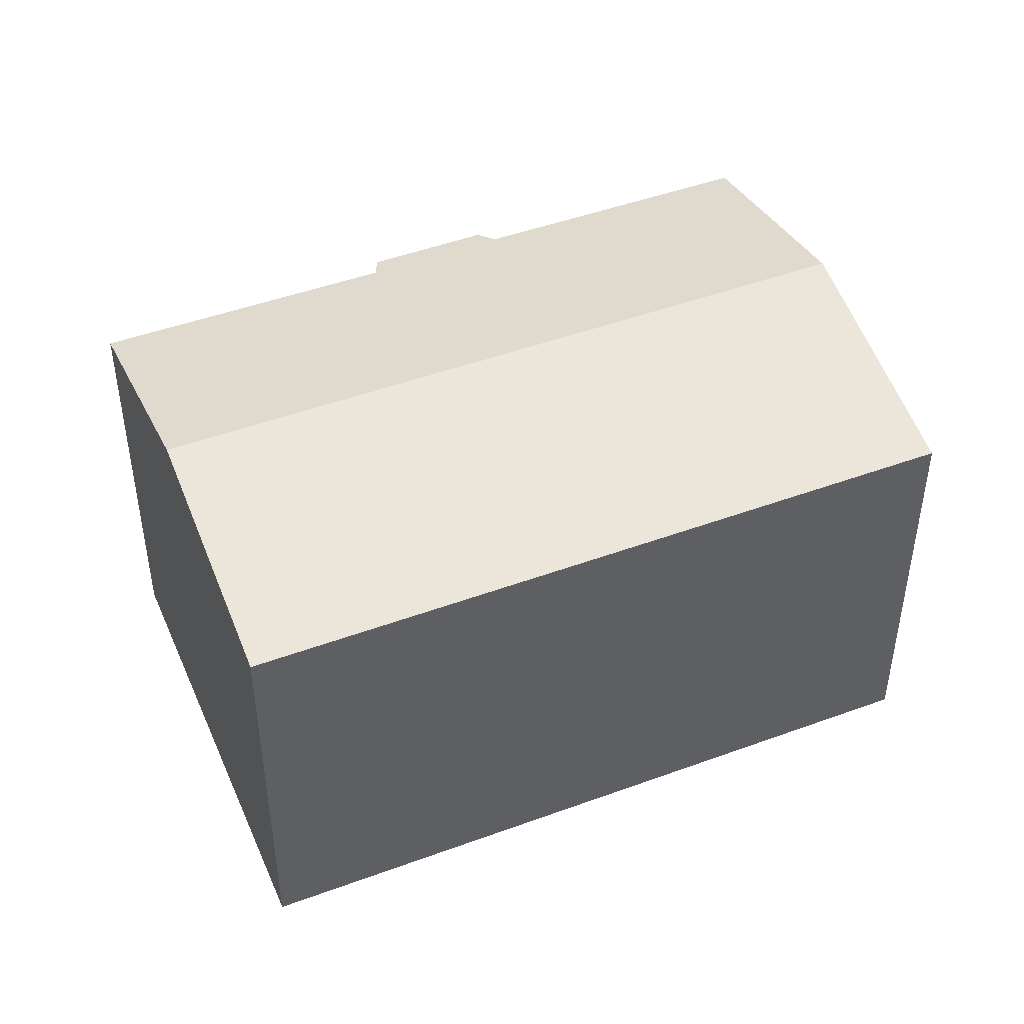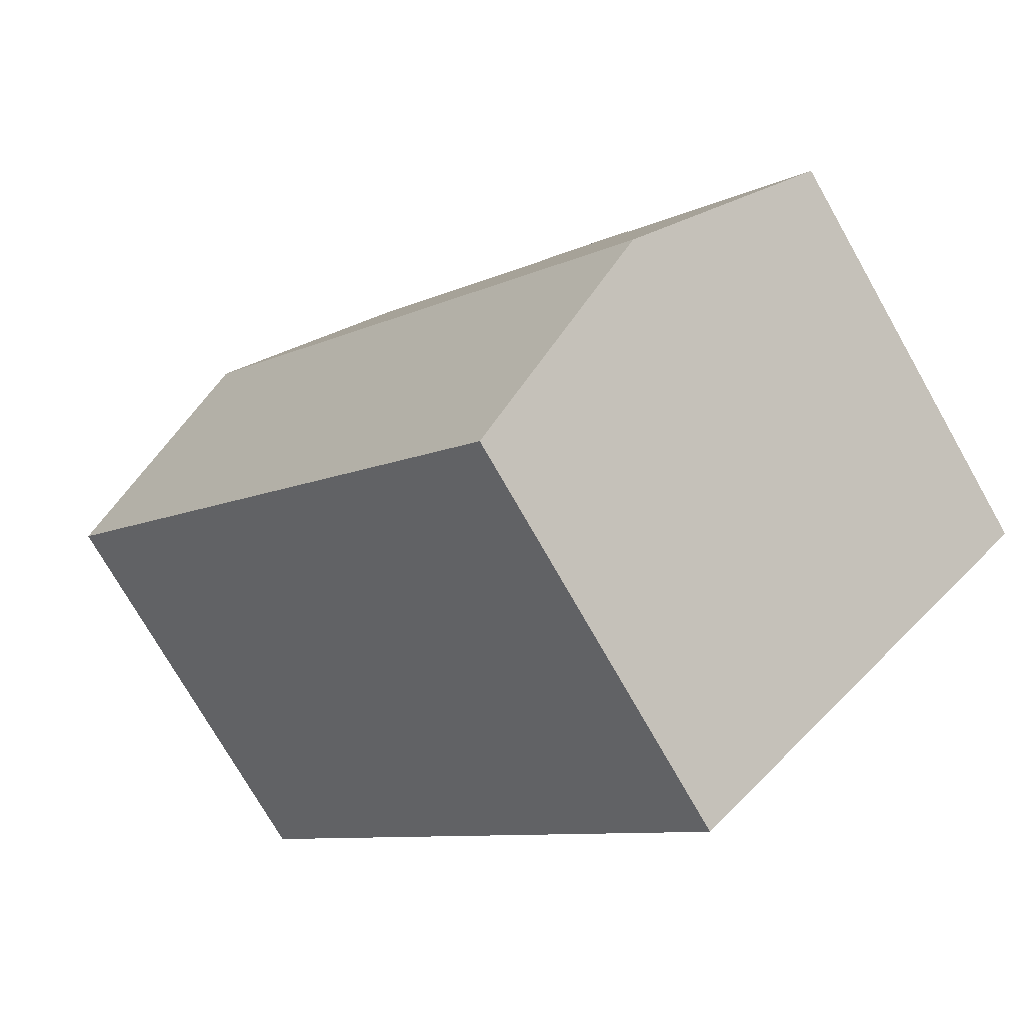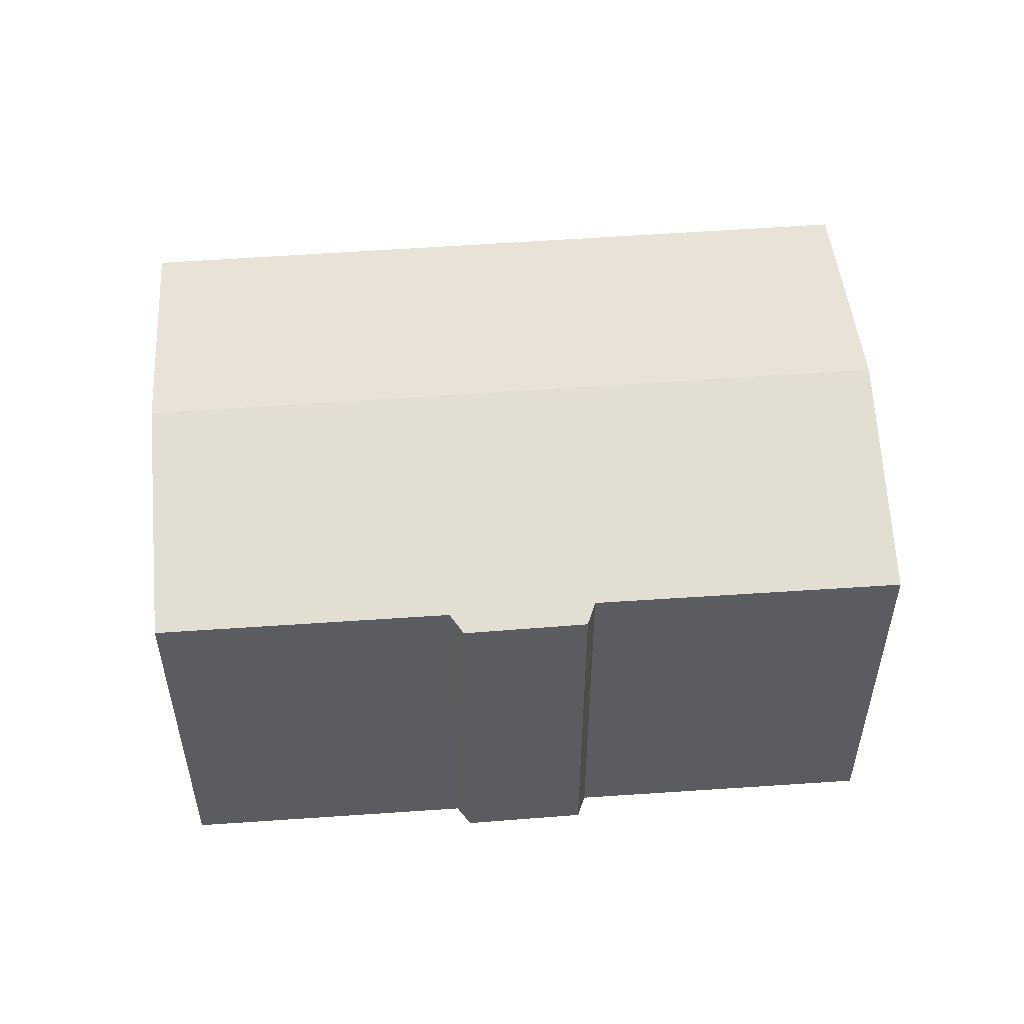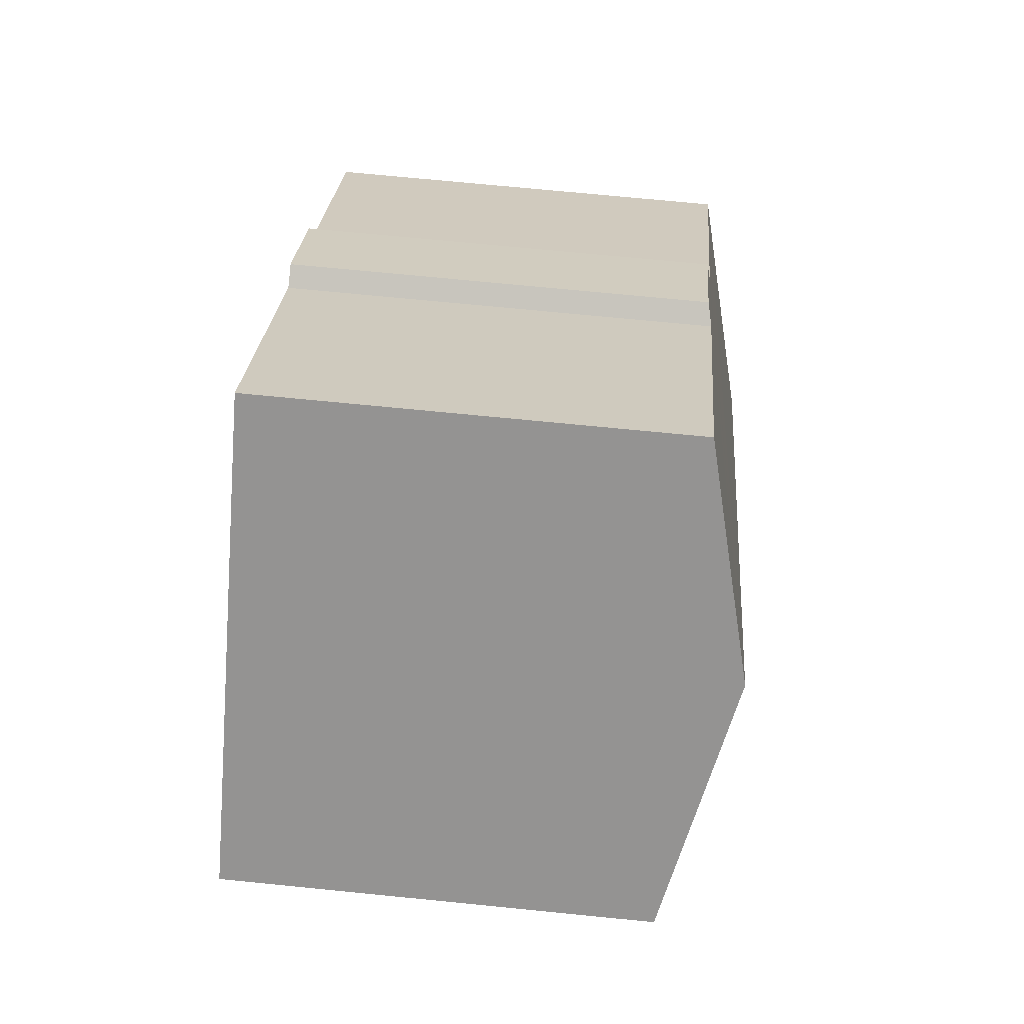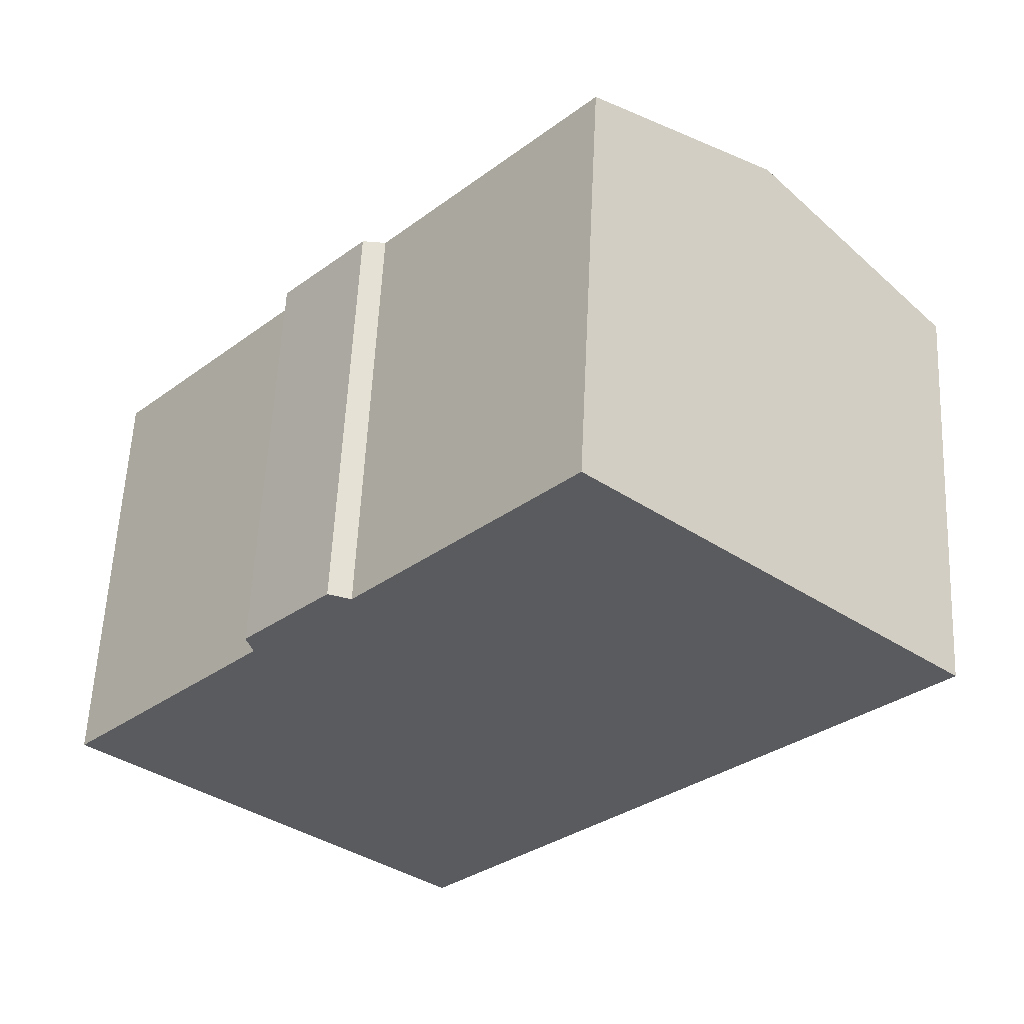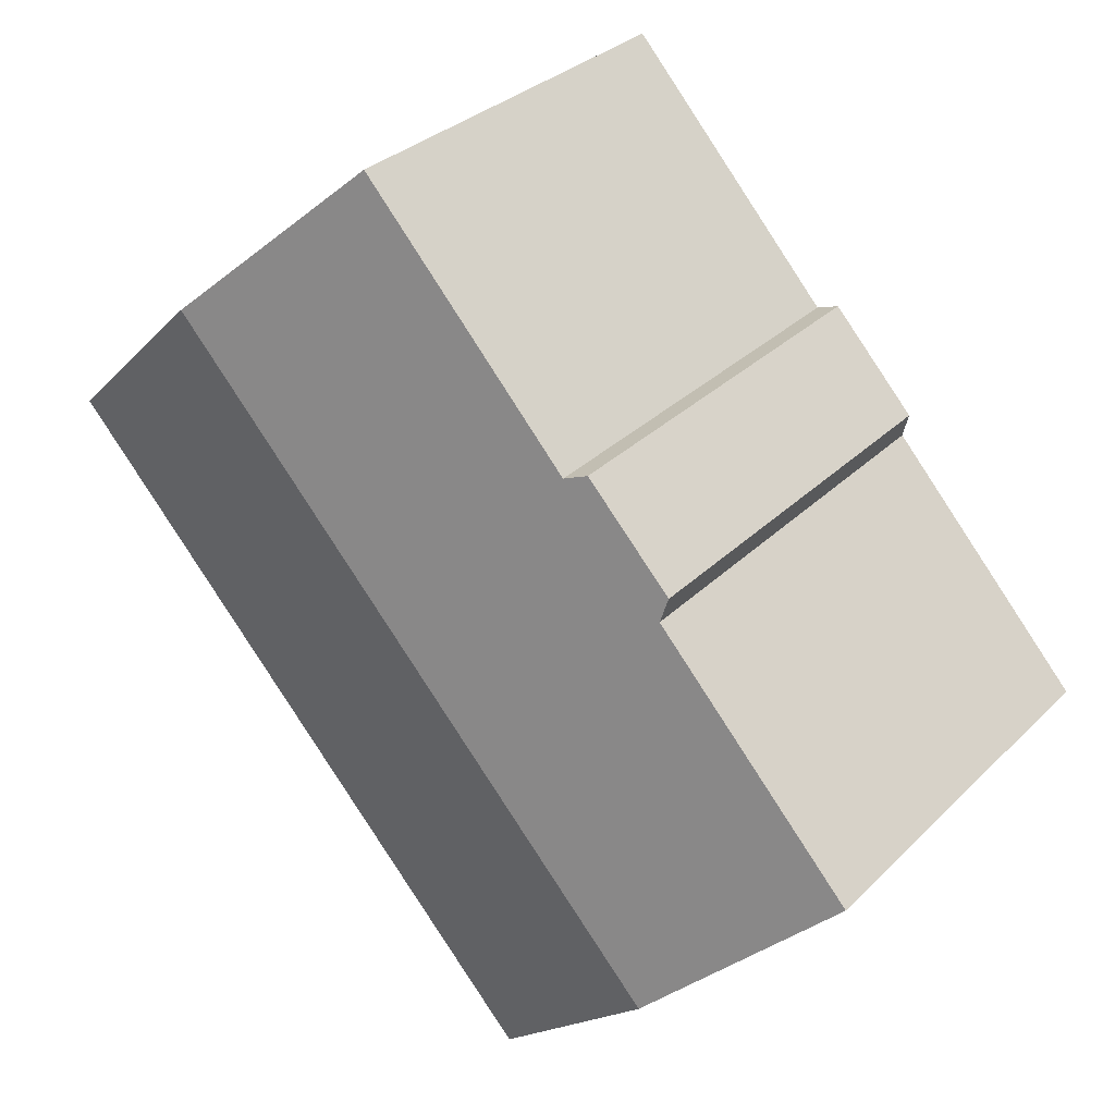
<metadata>
{"format":"obj","ext":"obj","renderer":"f3d","projection":"perspective","resolution":1024,"background":"white","views":[{"elev":46.8,"azim":109.5,"up":"+Y"},{"elev":-74.1,"azim":-150.4,"up":"+Z"},{"elev":55.2,"azim":-52.2,"up":"+Y"},{"elev":70.6,"azim":95.7,"up":"+Z"},{"elev":57.8,"azim":2.7,"up":"+Z"},{"elev":30.5,"azim":-144.3,"up":"+Z"}]}
</metadata>
<code>
v  8.835 10.01 -7.978
v  16.43 11.41 9.639
v  21.03 10.01 5.475
v  4.229 11.41 -3.819
v  0 10.13 6.2e-16
v  4.759 10.12 5.286
v  4.617 10.01 5.846
v  7.193 10.13 7.879
v  6.656 10.02 8.062
v  12.2 10.13 13.46
v  0 0 0
v  4.759 -3.237e-16 5.286
v  6.656 -4.937e-16 8.062
v  4.617 -3.58e-16 5.846
v  7.193 -4.824e-16 7.879
v  12.2 -8.242e-16 13.46
v  4.229 2.338e-16 -3.819
v  8.835 4.885e-16 -7.978
v  21.03 -3.352e-16 5.475
v  16.43 -5.902e-16 9.639
g defaultobject
f 1 2 3
f 2 1 4
f 5 2 4
f 2 5 6
f 2 6 7
f 2 7 8
f 8 7 9
f 2 8 10
f 11 6 5
f 6 11 12
f 7 13 9
f 13 7 14
f 15 10 8
f 10 15 16
f 12 7 6
f 7 12 14
f 4 11 5
f 11 4 1
f 11 1 17
f 17 1 18
f 9 15 8
f 15 9 13
f 16 2 10
f 2 16 3
f 3 16 19
f 19 16 20
f 19 1 3
f 1 19 18
f 20 18 19
f 18 20 16
f 18 16 15
f 18 15 13
f 18 13 14
f 18 14 12
f 18 12 11
f 18 11 17

</code>
